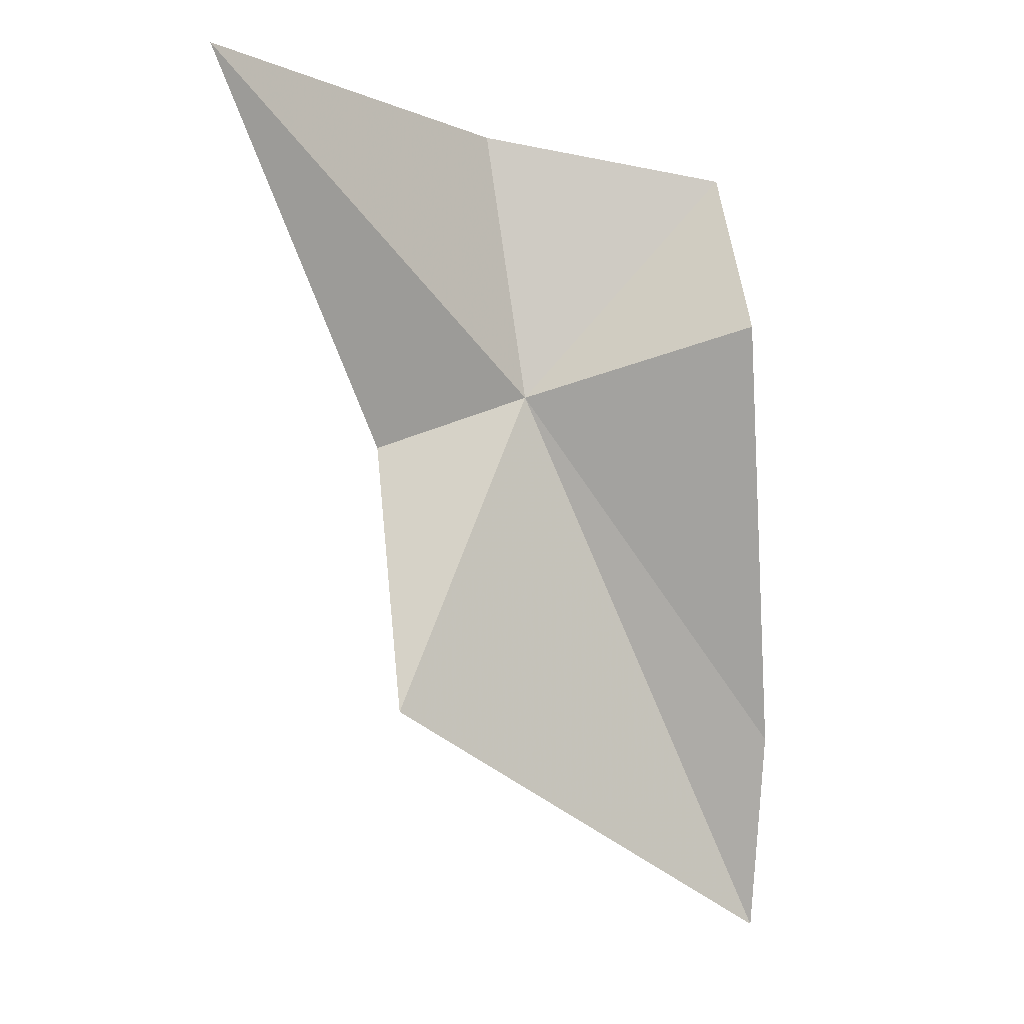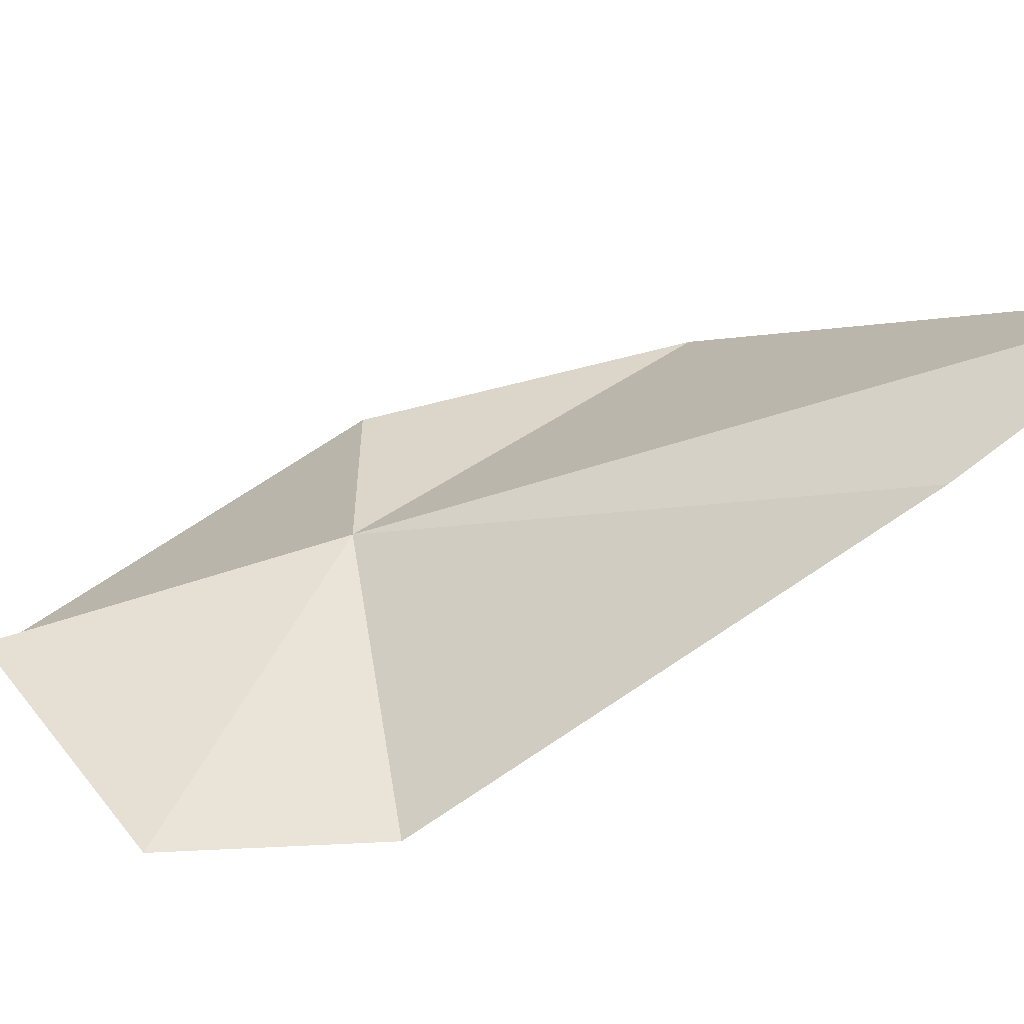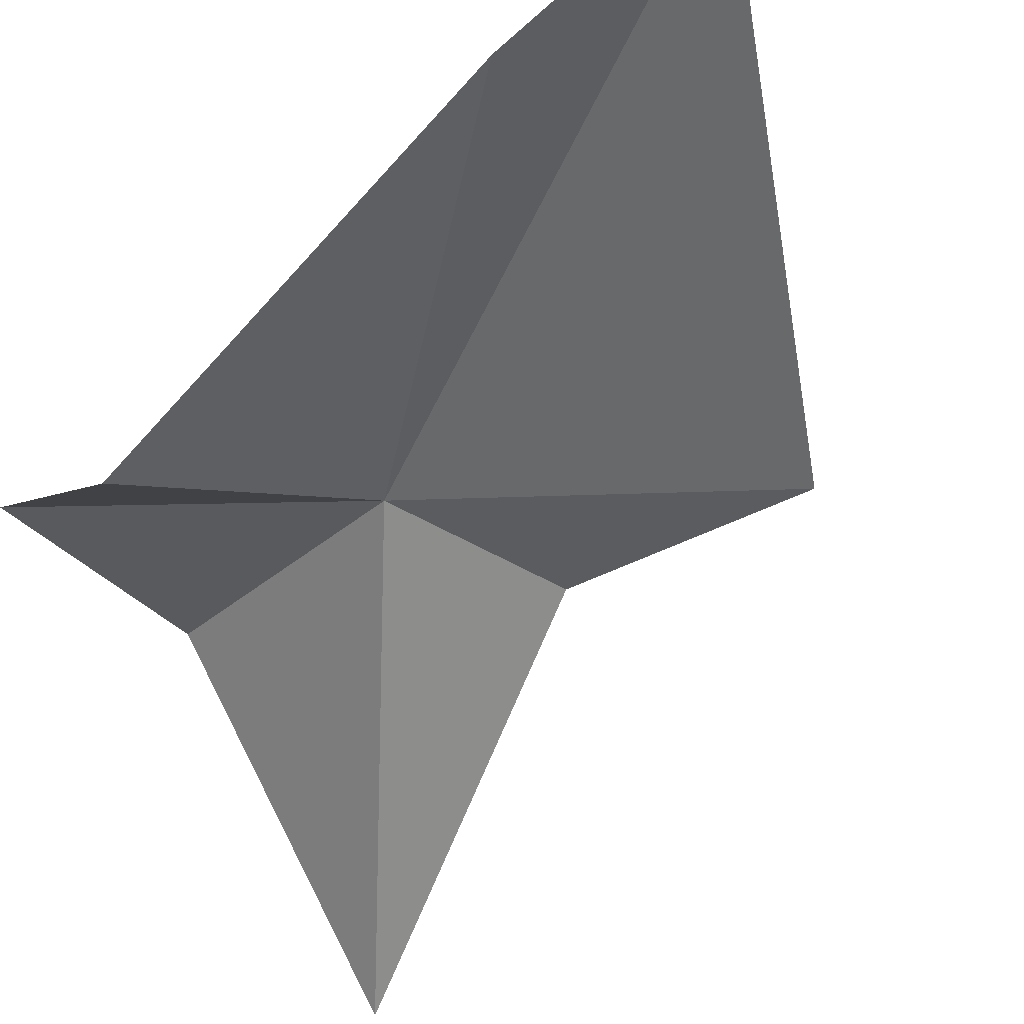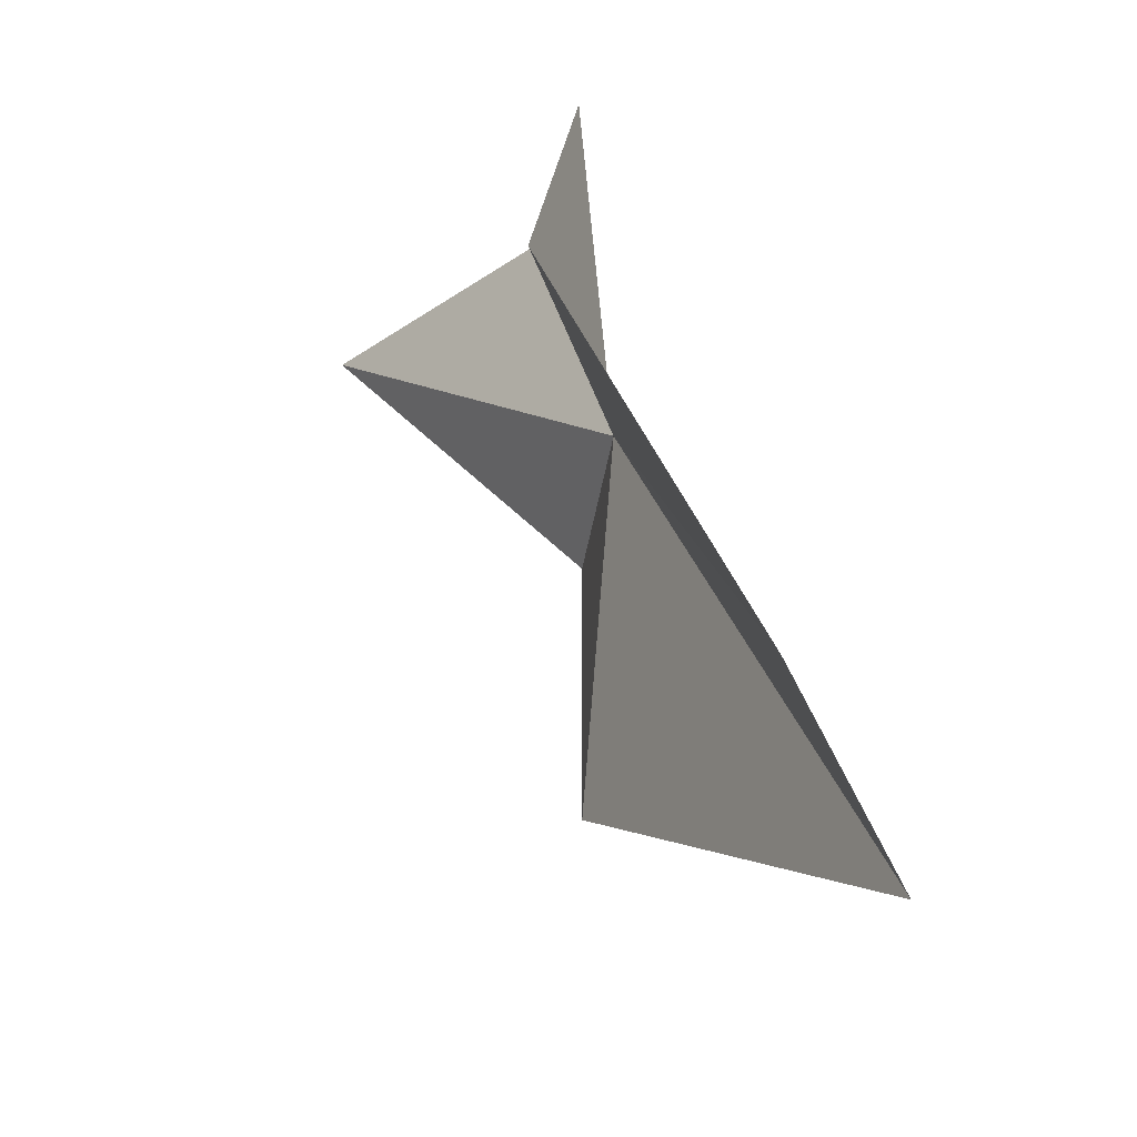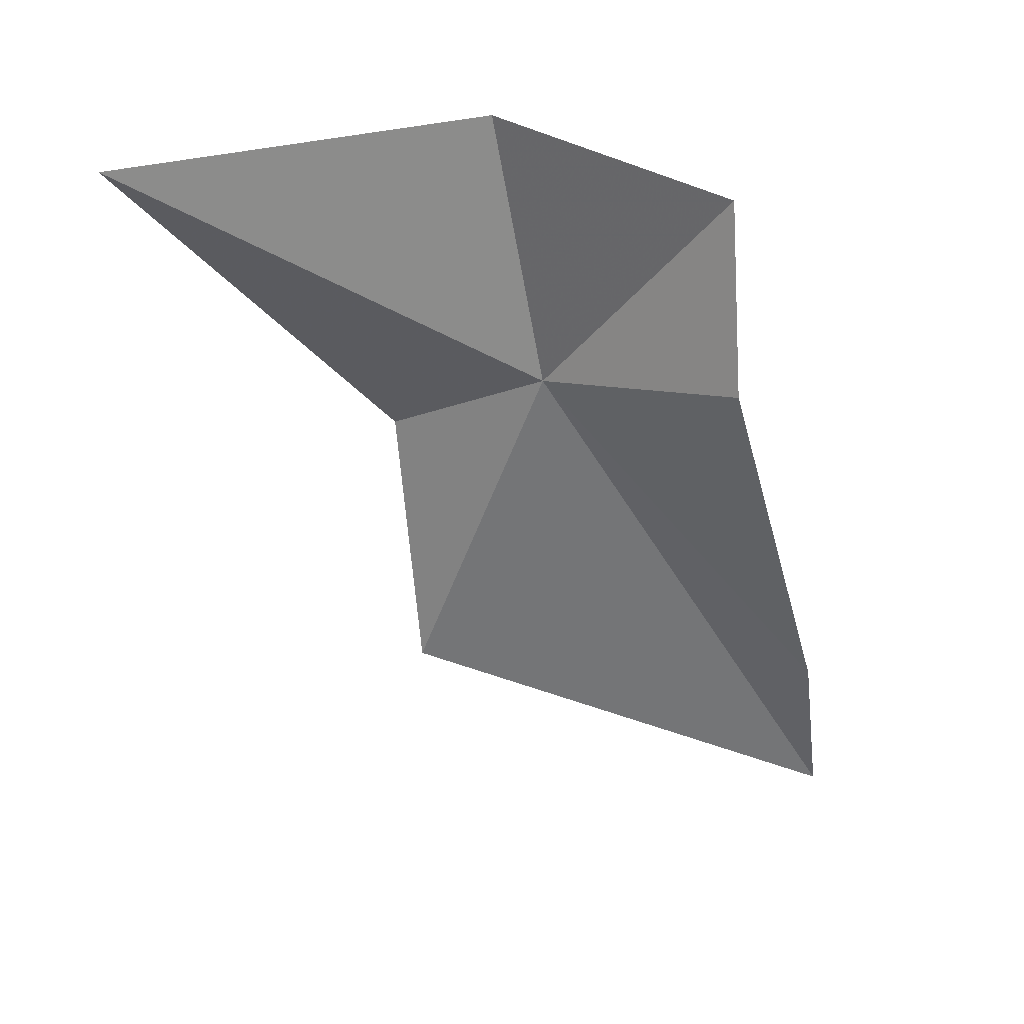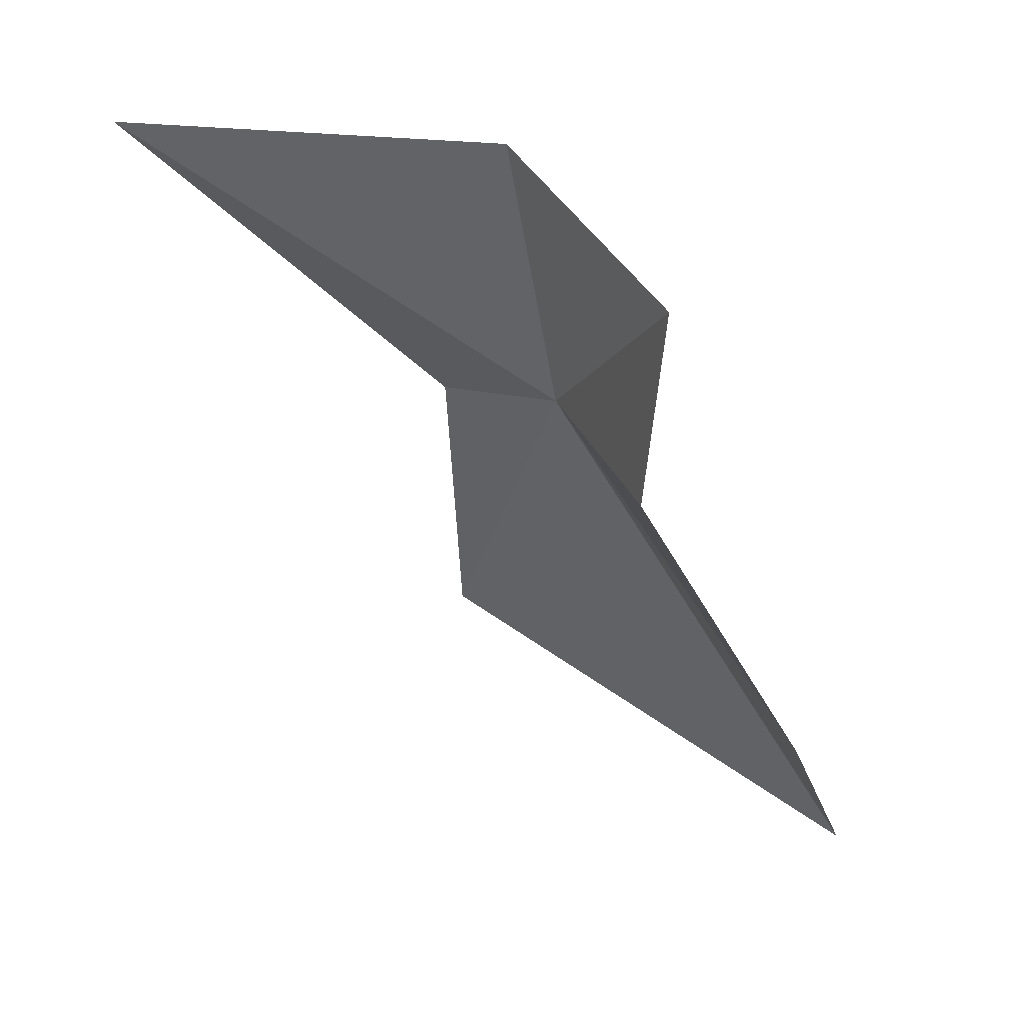
<metadata>
{"format":"obj","ext":"obj","renderer":"f3d","projection":"perspective","resolution":1024,"background":"white","views":[{"elev":-11.7,"azim":-173.1,"up":"+Y"},{"elev":49.8,"azim":-112.9,"up":"+Z"},{"elev":-22.3,"azim":-47.0,"up":"+Z"},{"elev":-26.7,"azim":-81.6,"up":"+Y"},{"elev":27.6,"azim":-147.4,"up":"+Y"},{"elev":39.5,"azim":-117.1,"up":"+Y"}]}
</metadata>
<code>
v 90.32 -42.93 15.12
v 91.21 -36.2 14.26
v 96.6 -36.49 7.03
v 93.9 -44.43 13.88
v 85.36 -37.37 15.04
v 93.28 -51.04 13.95
v 84.53 -41.56 14.08
v 84.46 -51.32 18.98
v 84.98 -56.03 21.07
f 1 3 2
f 1 4 3
f 1 2 5
f 1 6 4
f 1 5 7
f 1 7 8
f 1 8 9
f 1 9 6

</code>
